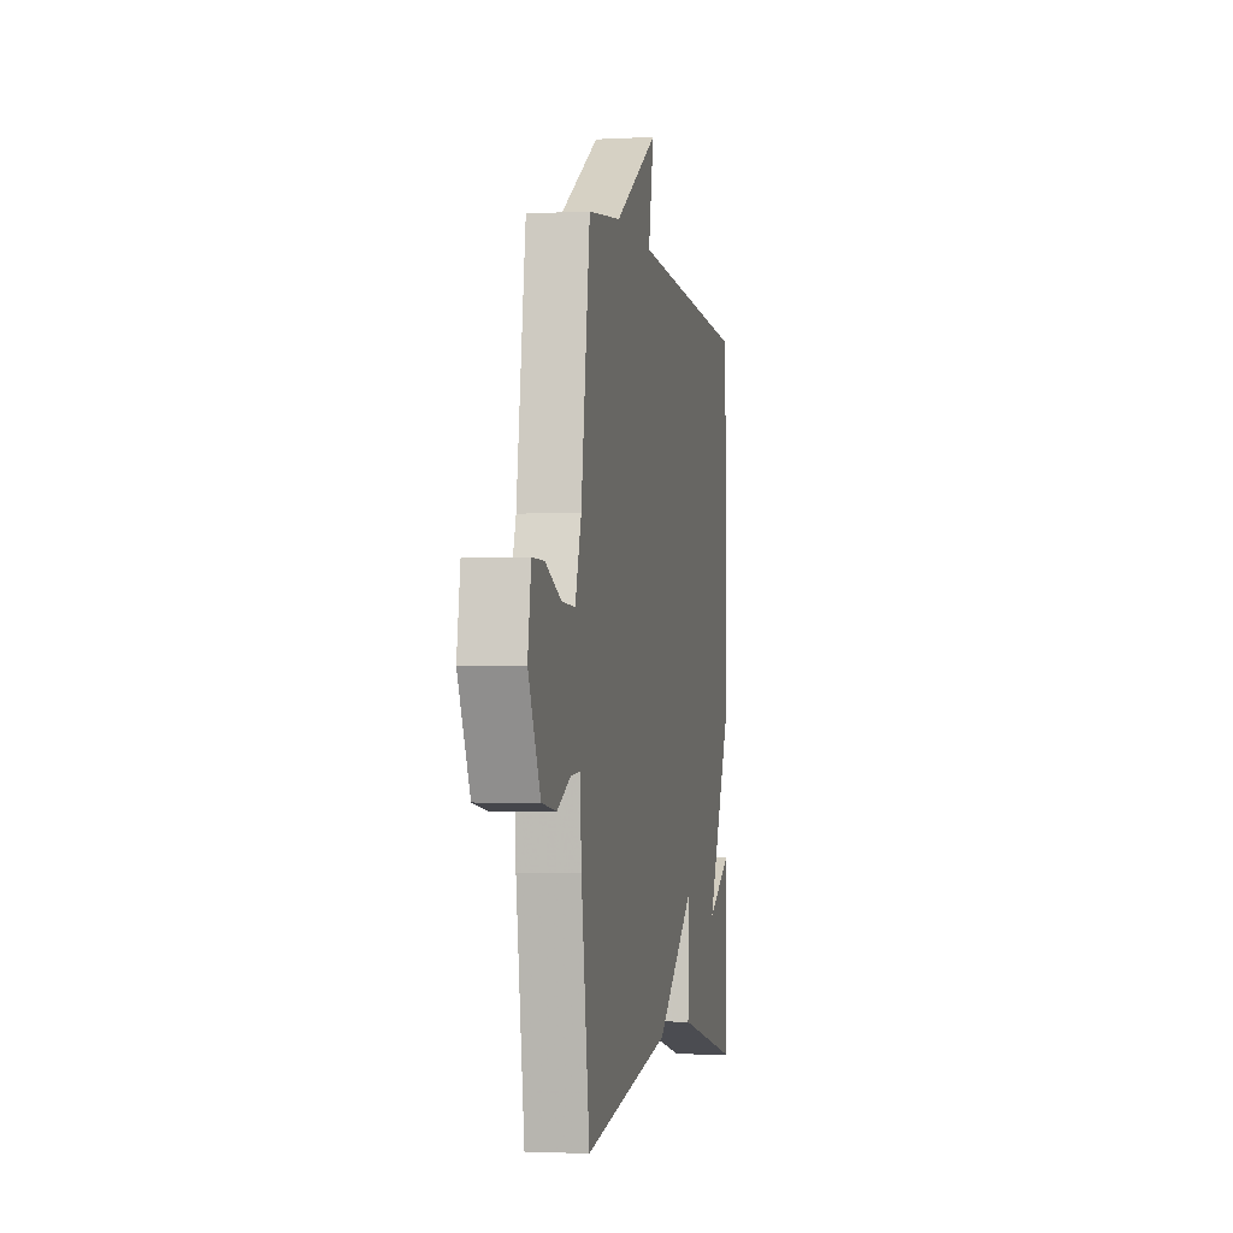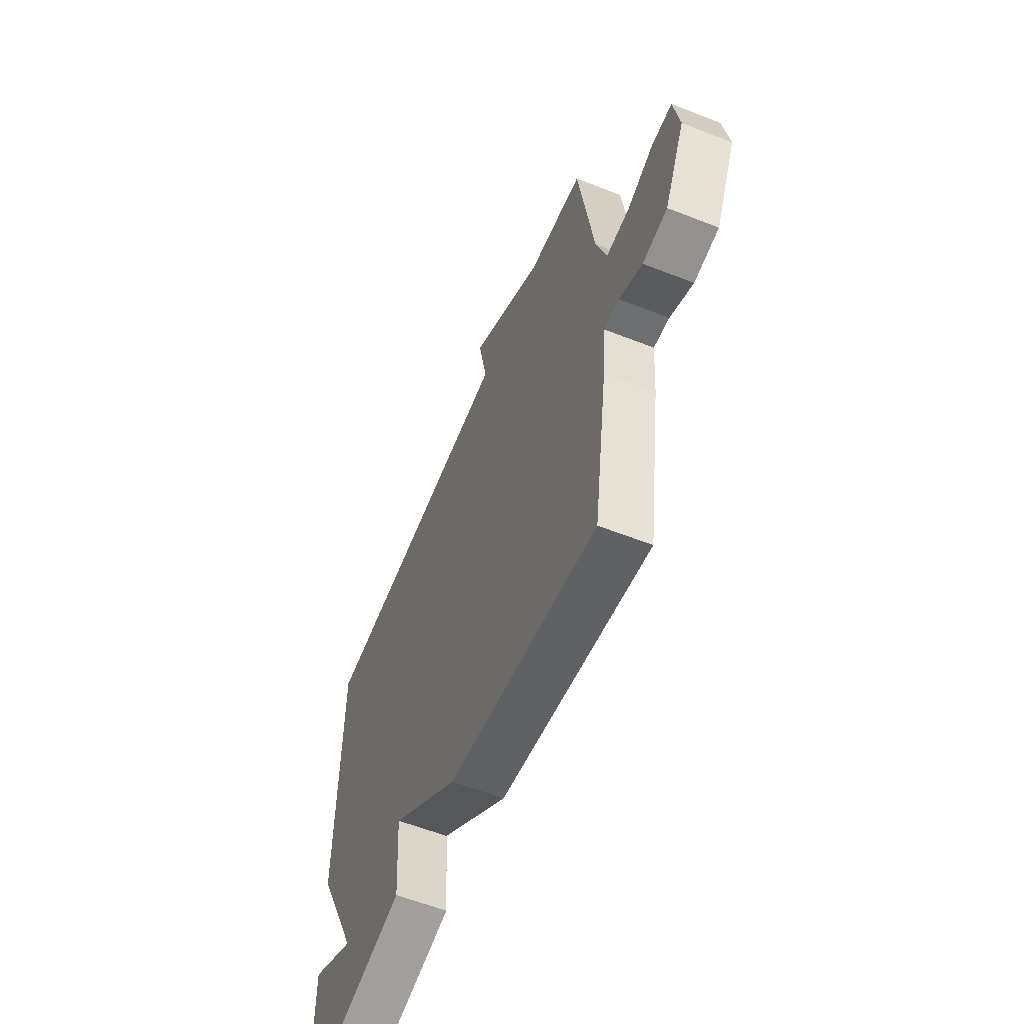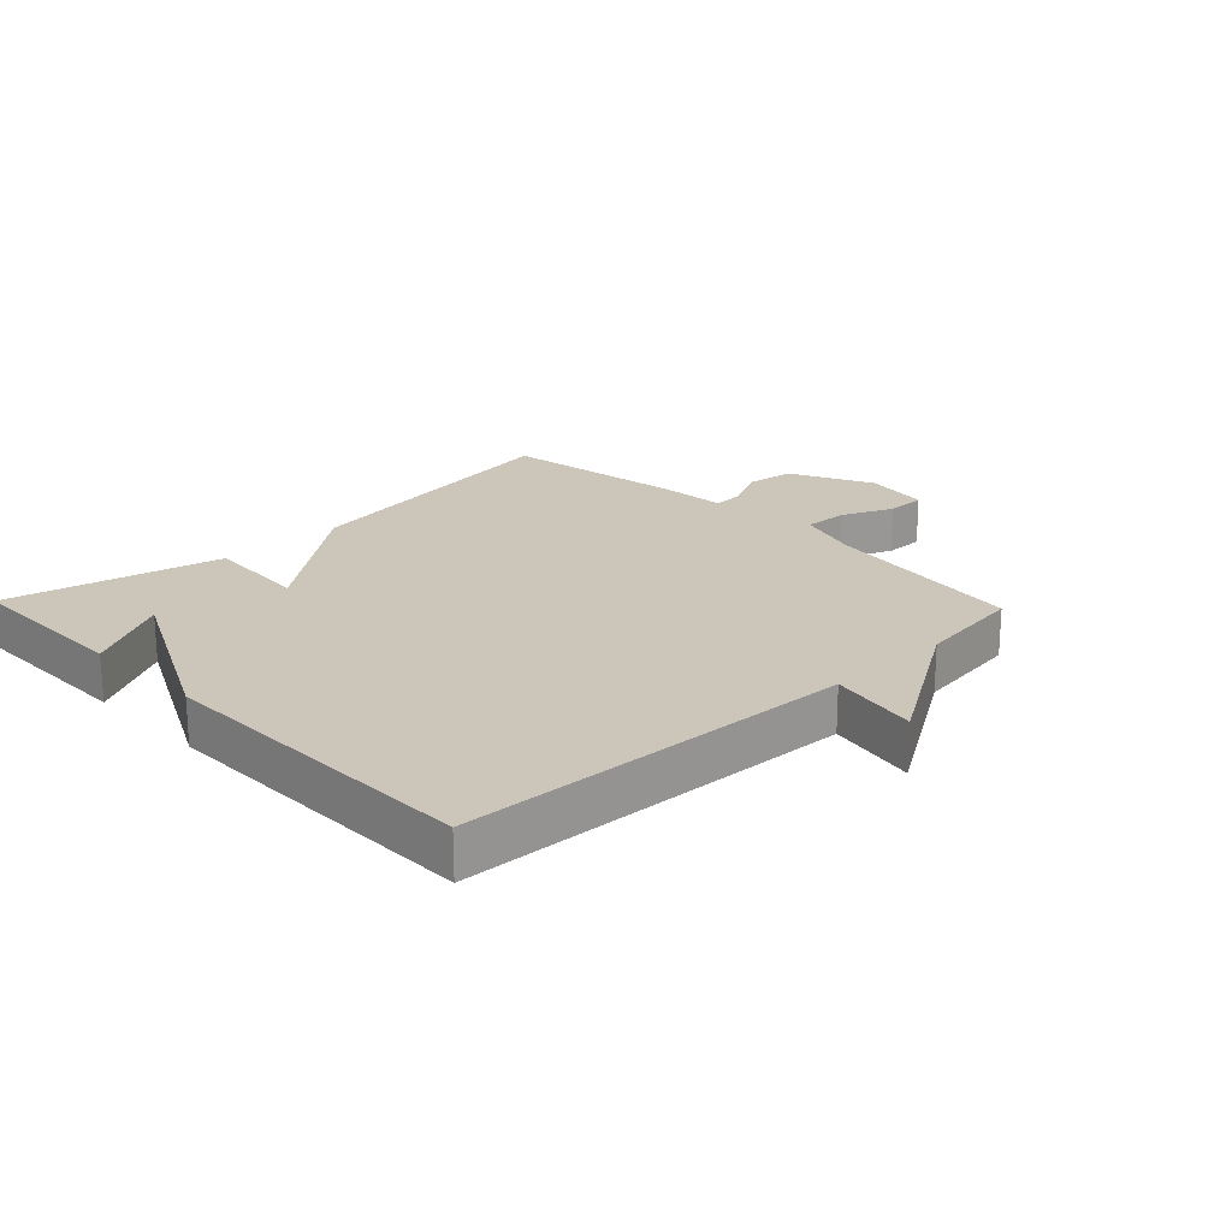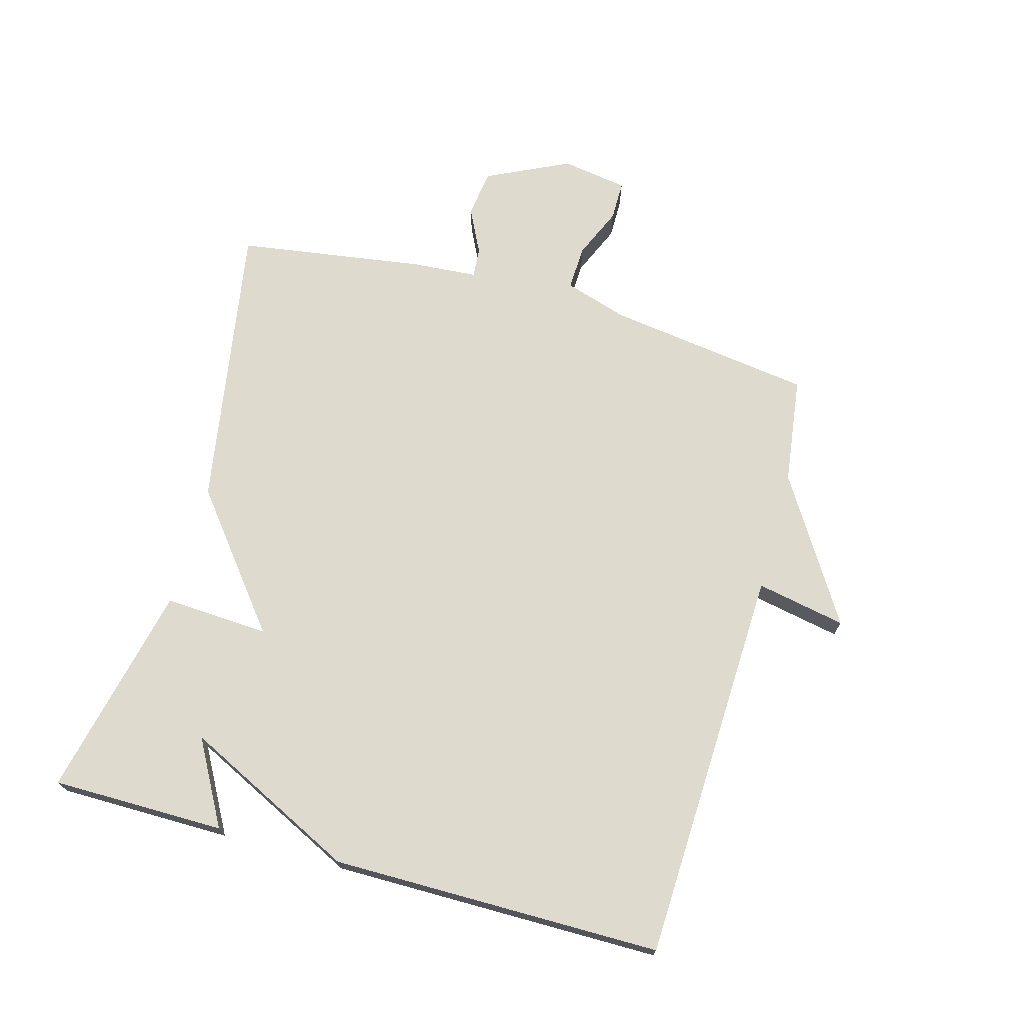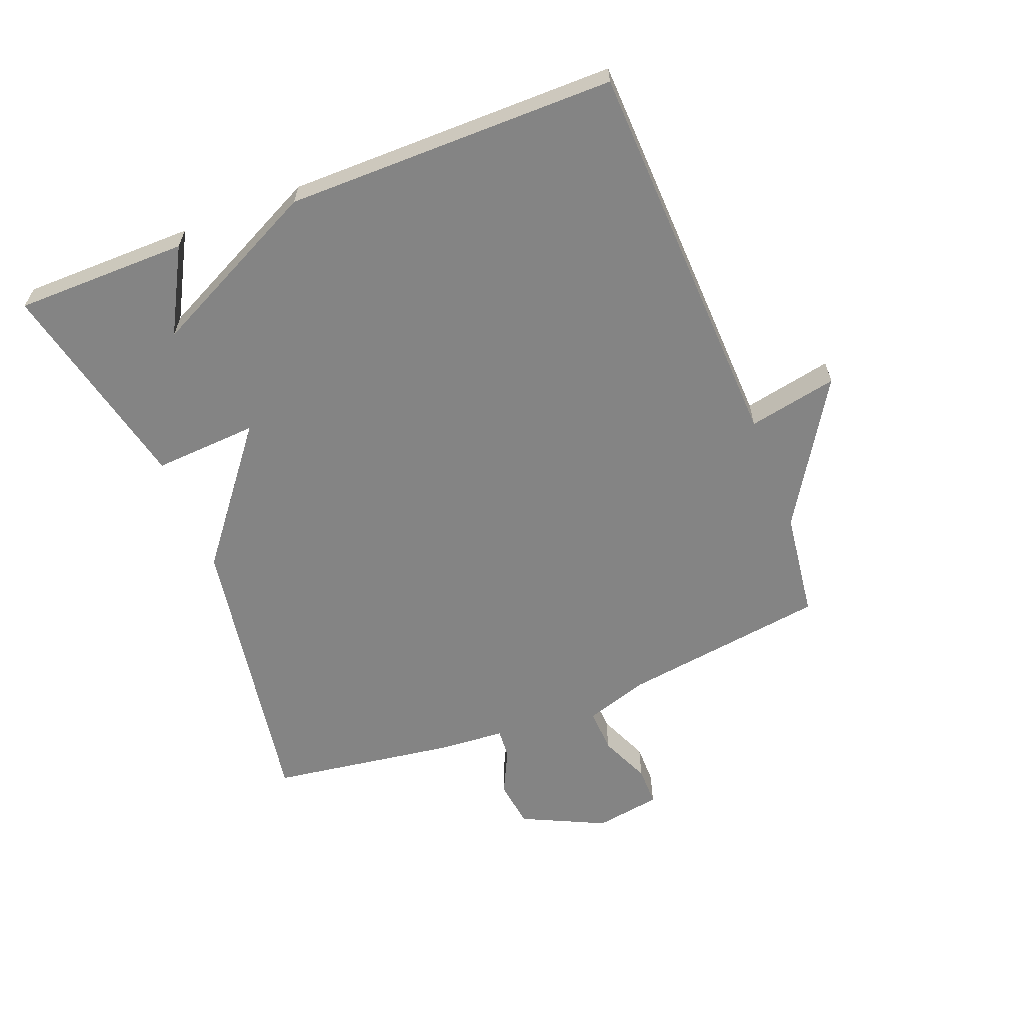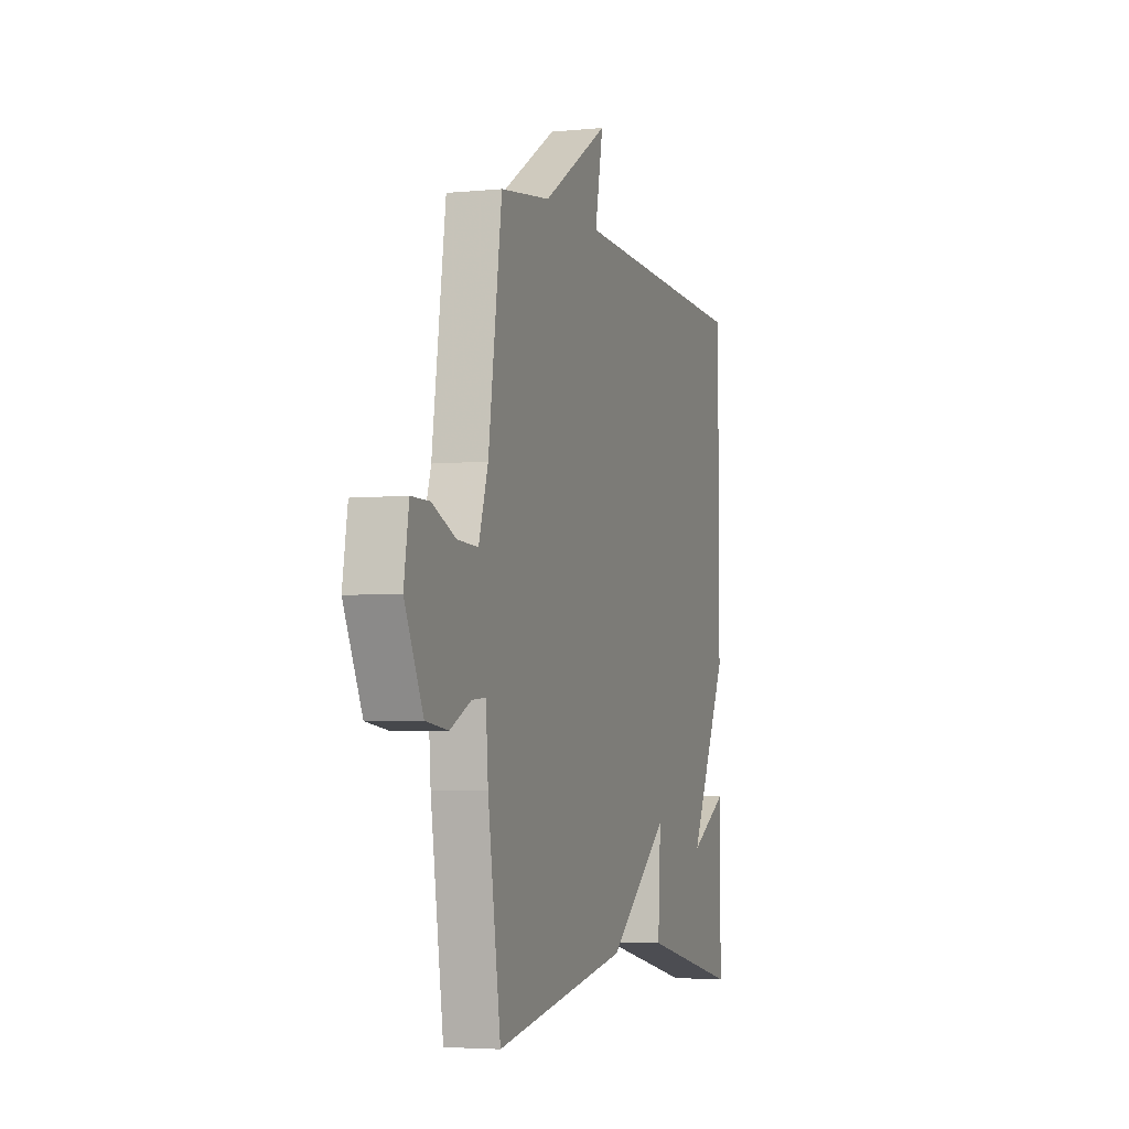
<metadata>
{"format":"obj","ext":"obj","renderer":"f3d","projection":"perspective","resolution":1024,"background":"white","views":[{"elev":-2.7,"azim":100.5,"up":"+Z"},{"elev":-58.9,"azim":67.9,"up":"+Z"},{"elev":21.0,"azim":-43.8,"up":"+Y"},{"elev":71.2,"azim":-74.5,"up":"+Y"},{"elev":-61.4,"azim":-68.5,"up":"+Y"},{"elev":-4.2,"azim":108.0,"up":"+Z"}]}
</metadata>
<code>
v 0.5 0.07 -0.5
v 0.04 0.07 -0.423
v -0.17 0.07 -0.257
v -0.16 0.07 -0.423
v -0.5 0.07 -0.5
v -0.501 0.07 -0.225
v -0.367 0.07 -0.299
v -0.501 0.07 -0.025
v -0.5 0.07 0.5
v 0.129 0.07 0.523
v 0.101 0.07 0.665
v 0.329 0.07 0.523
v 0.5 0.07 0.5
v 0.546 0.07 0.173
v 0.578 0.07 0.072
v 0.649 0.07 0.075
v 0.73 0.07 0.11
v 0.793 0.07 0.11
v 0.81 0.07 0.005
v 0.747 0.07 -0.127
v 0.671 0.07 -0.137
v 0.6 0.07 -0.102
v 0.552 0.07 -0.098
v 0.544 0.07 -0.204
v 0.5 0 -0.5
v 0.04 0 -0.423
v -0.17 0 -0.257
v -0.16 0 -0.423
v -0.5 0 -0.5
v -0.501 0 -0.225
v -0.367 0 -0.299
v -0.501 0 -0.025
v -0.5 0 0.5
v 0.129 0 0.523
v 0.101 0 0.665
v 0.329 0 0.523
v 0.5 0 0.5
v 0.546 0 0.173
v 0.578 0 0.072
v 0.649 0 0.075
v 0.73 0 0.11
v 0.793 0 0.11
v 0.81 0 0.005
v 0.747 0 -0.127
v 0.671 0 -0.137
v 0.6 0 -0.102
v 0.552 0 -0.098
v 0.544 0 -0.204
f 1 2 3
f 24 1 3
f 23 24 3
f 20 21 22
f 19 20 22
f 18 19 22
f 17 18 22
f 16 17 22
f 15 16 22 23
f 14 15 23 3
f 12 13 14 3
f 10 11 12
f 10 12 3
f 9 10 3
f 8 9 3
f 7 8 3
f 5 6 7
f 3 4 5 7
f 27 26 25
f 27 25 48
f 27 48 47
f 46 45 44
f 46 44 43
f 46 43 42
f 46 42 41
f 46 41 40
f 47 46 40 39
f 27 47 39 38
f 27 38 37 36
f 36 35 34
f 27 36 34
f 27 34 33
f 27 33 32
f 27 32 31
f 31 30 29
f 31 29 28 27
f 1 25 26 2
f 2 26 27 3
f 3 27 28 4
f 4 28 29 5
f 5 29 30 6
f 6 30 31 7
f 7 31 32 8
f 8 32 33 9
f 9 33 34 10
f 10 34 35 11
f 11 35 36 12
f 12 36 37 13
f 13 37 38 14
f 14 38 39 15
f 15 39 40 16
f 16 40 41 17
f 17 41 42 18
f 18 42 43 19
f 19 43 44 20
f 20 44 45 21
f 21 45 46 22
f 22 46 47 23
f 23 47 48 24
f 24 48 25 1

</code>
